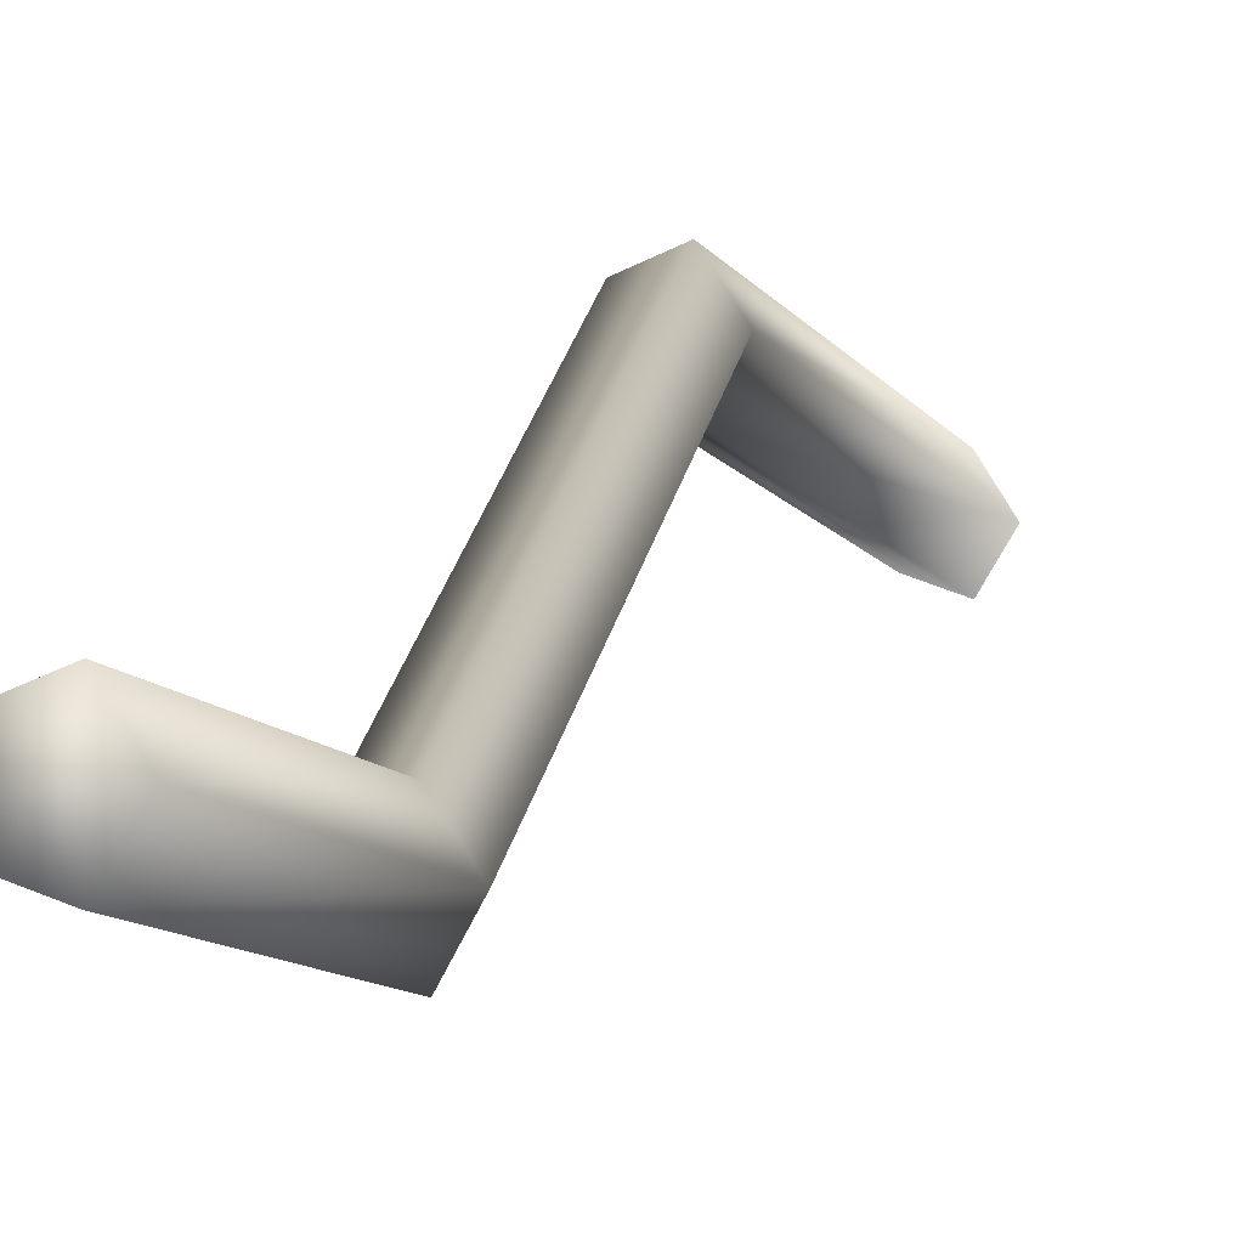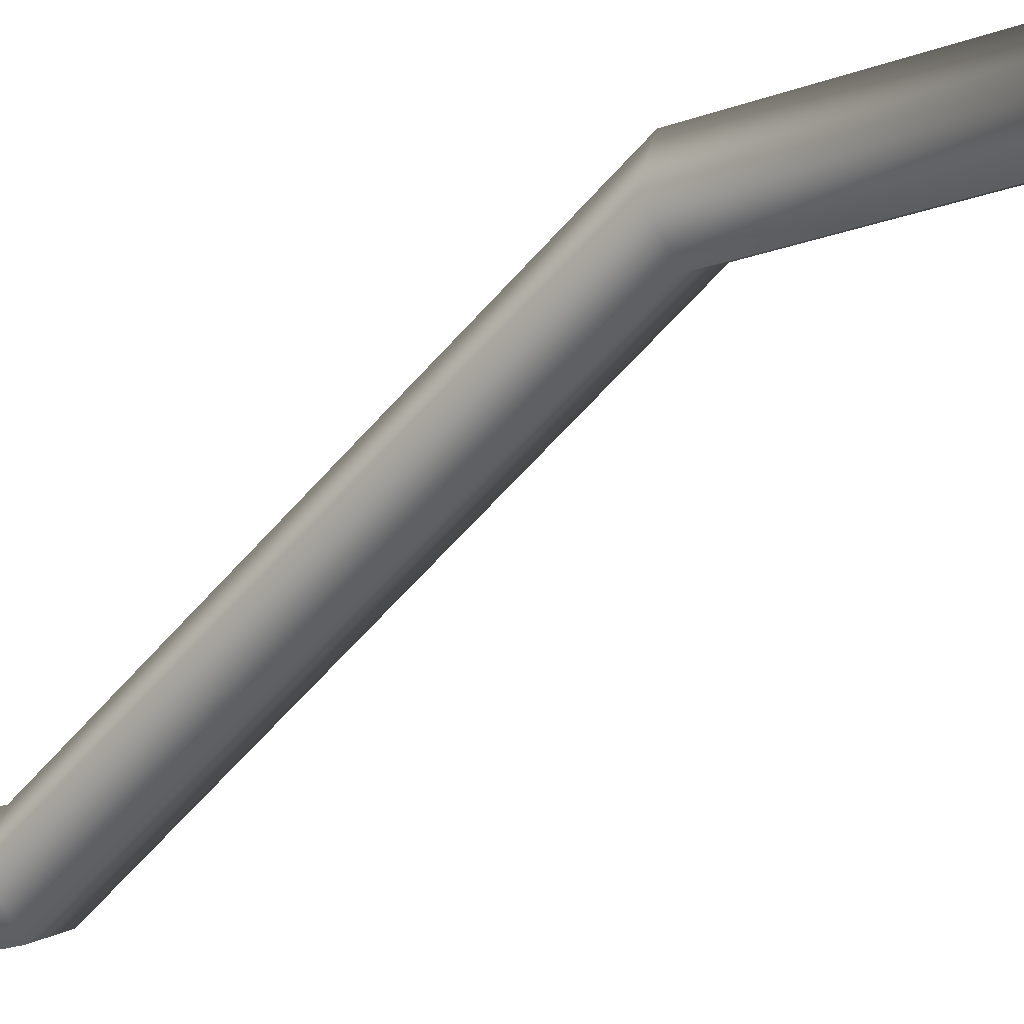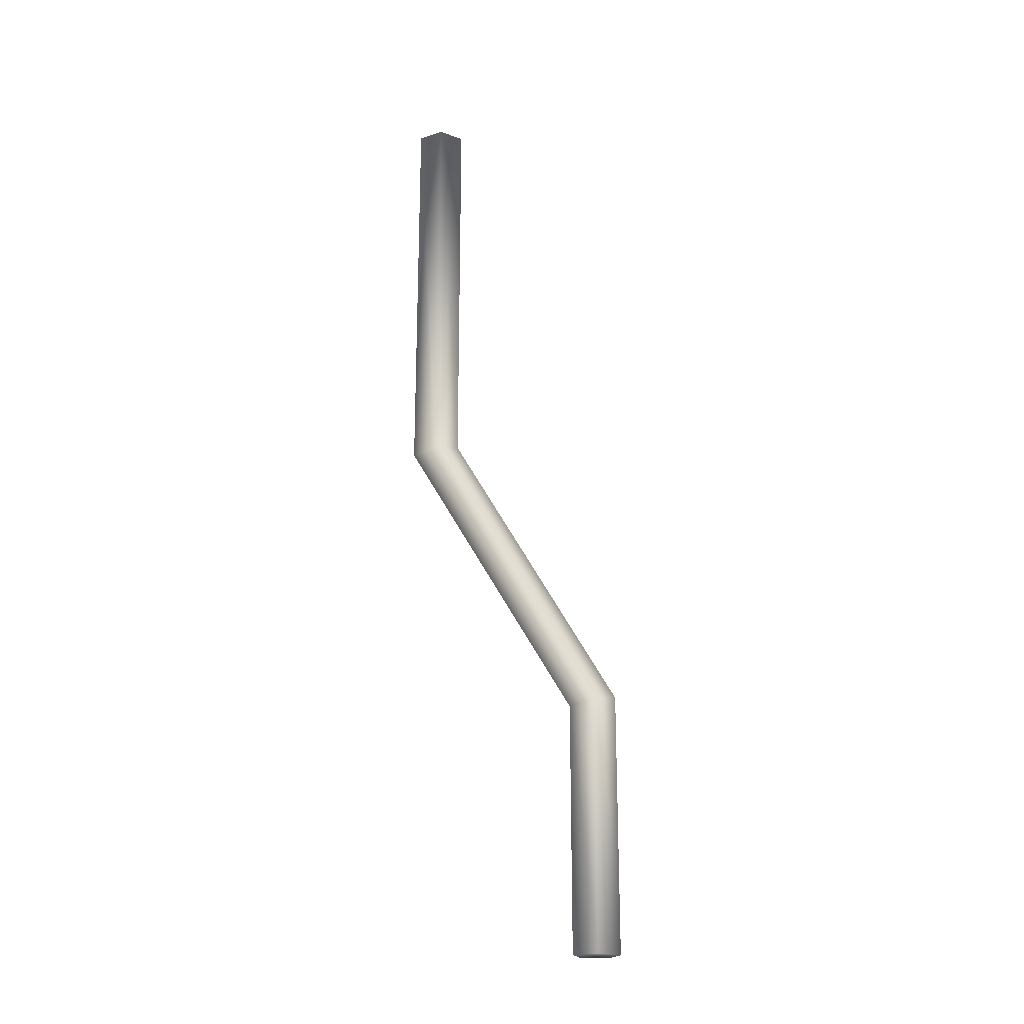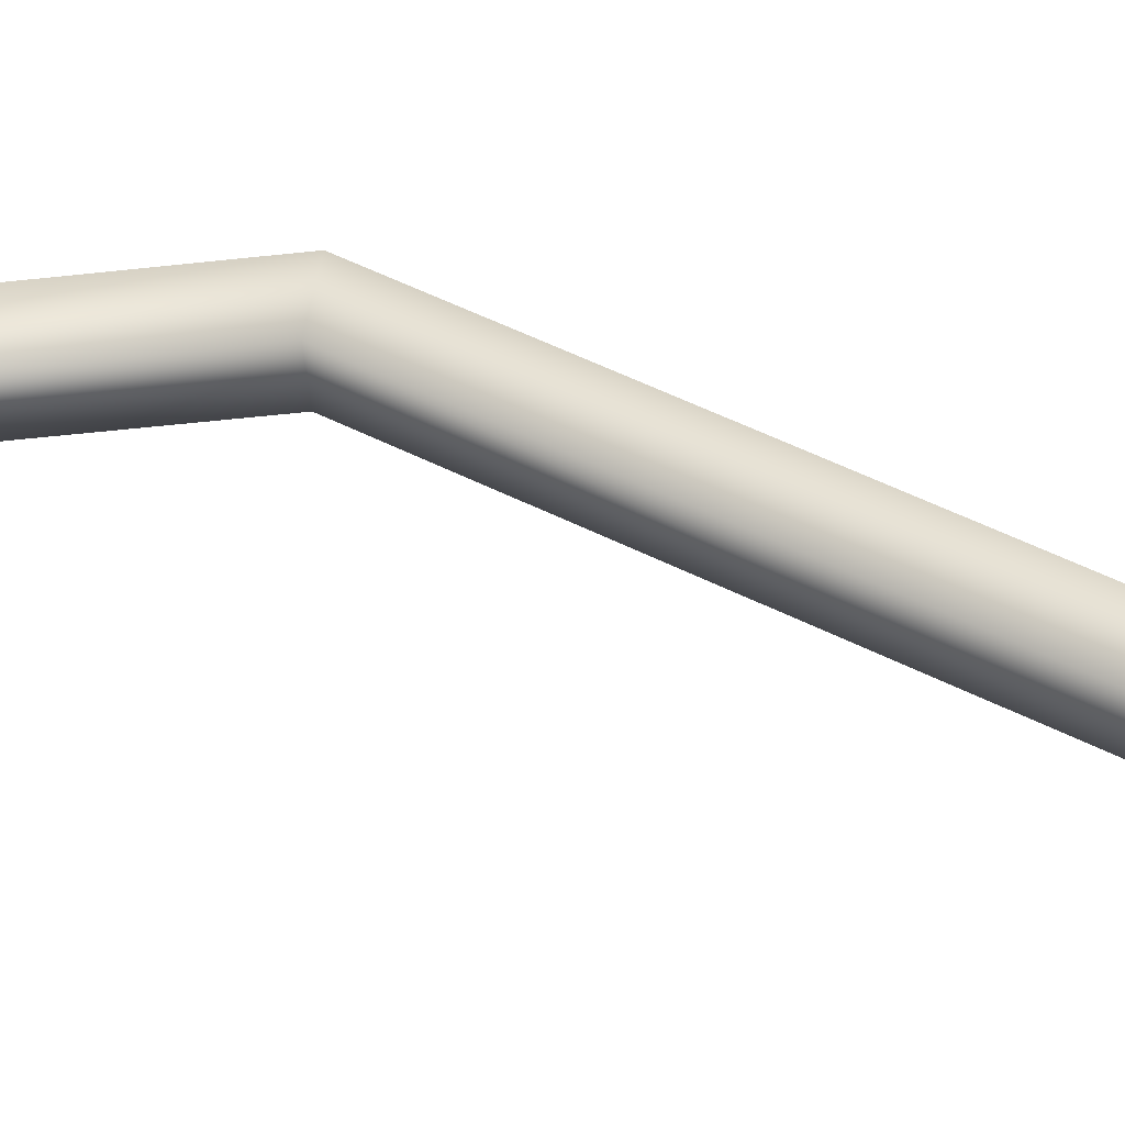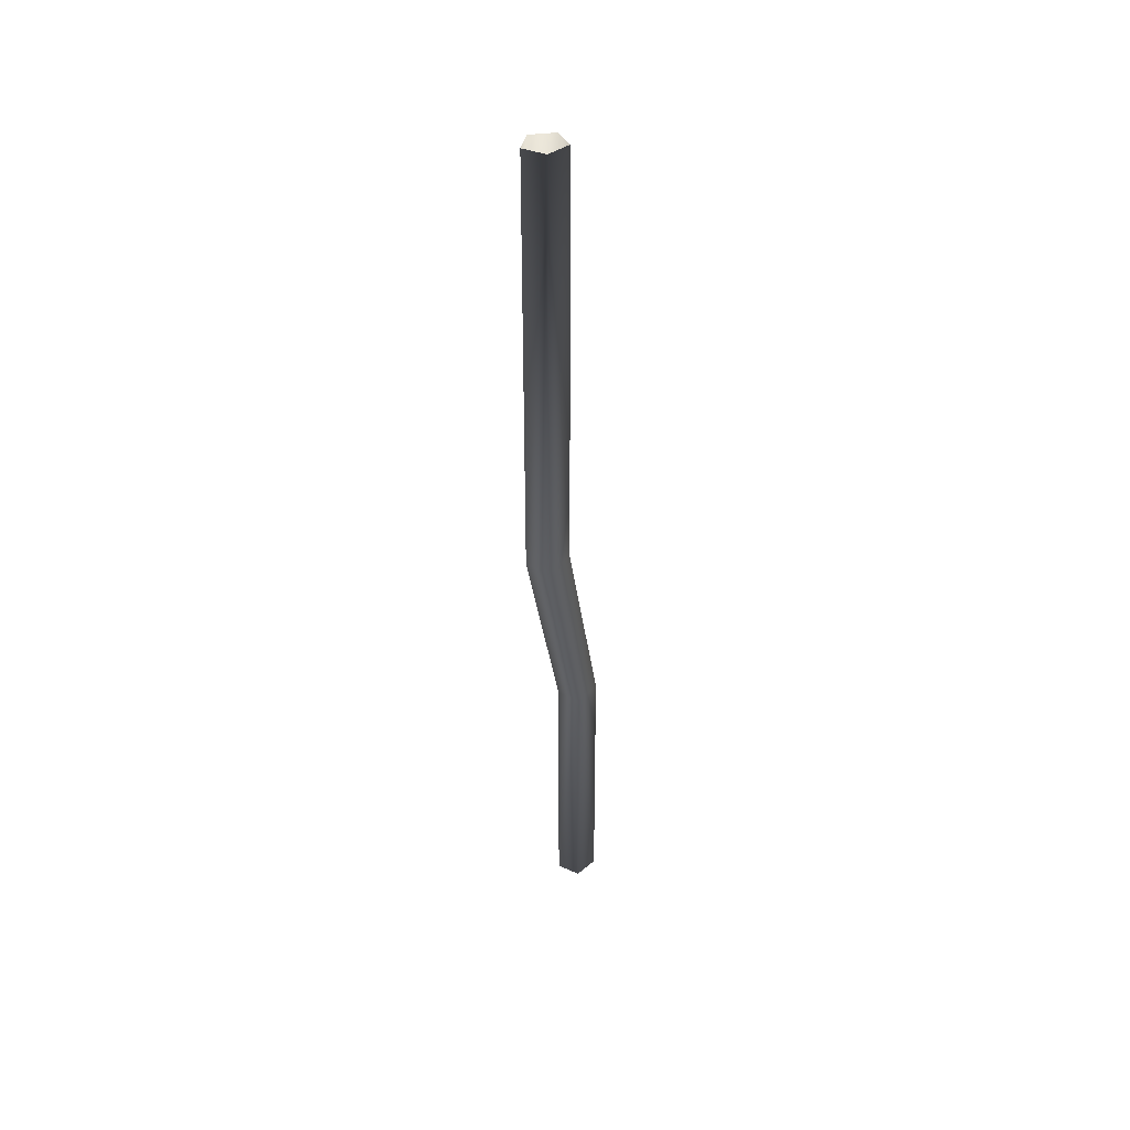
<metadata>
{"format":"obj","ext":"obj","renderer":"f3d","projection":"perspective","resolution":1024,"background":"white","views":[{"elev":-6.6,"azim":13.0,"up":"+Z"},{"elev":-15.0,"azim":132.4,"up":"+Z"},{"elev":-21.0,"azim":88.4,"up":"+Y"},{"elev":-30.3,"azim":-79.7,"up":"+Z"},{"elev":34.3,"azim":10.0,"up":"+Y"}]}
</metadata>
<code>
o #ID251
v -0.1519 0.2312 0.03146
v -0.153 0.2628 0.03333
v -0.153 0.2308 0.03333
v -0.1519 0.2628 0.03146
v -0.1519 0.2628 0.03146
v -0.1519 0.2312 0.03146
v -0.153 0.2628 0.03333
v -0.153 0.2308 0.03333
v -0.153 0.2086 0.02014
v -0.1519 0.209 0.01827
v -0.1519 0.209 0.01827
v -0.153 0.2086 0.02014
v -0.153 0.2316 0.02959
v -0.153 0.2628 0.02959
v -0.153 0.2628 0.02959
v -0.153 0.2316 0.02959
v -0.1549 0.2309 0.03262
v -0.1549 0.2628 0.03262
v -0.1549 0.2628 0.03262
v -0.1549 0.2309 0.03262
v -0.1519 0.1888 0.01827
v -0.153 0.1888 0.02014
v -0.1519 0.1888 0.01827
v -0.153 0.1888 0.02014
v -0.153 0.2094 0.01639
v -0.153 0.2094 0.01639
v -0.1549 0.2088 0.01943
v -0.1549 0.2088 0.01943
v -0.1549 0.2628 0.0303
v -0.1549 0.2314 0.0303
v -0.1549 0.2628 0.0303
v -0.1549 0.2314 0.0303
v -0.1549 0.2093 0.01711
v -0.1549 0.1888 0.01943
v -0.1549 0.1888 0.01711
v -0.1549 0.1888 0.01711
v -0.1549 0.2093 0.01711
v -0.1549 0.1888 0.01943
v -0.153 0.1888 0.01639
v -0.153 0.1888 0.01639
f 1 2 3
f 2 1 4
f 5 6 7
f 8 7 6
f 9 1 3
f 1 9 10
f 11 12 6
f 8 6 12
f 13 4 1
f 4 13 14
f 15 16 5
f 6 5 16
f 2 17 3
f 17 2 18
f 19 7 20
f 8 20 7
f 21 9 22
f 9 21 10
f 11 23 12
f 24 12 23
f 10 13 1
f 13 10 25
f 26 11 16
f 6 16 11
f 3 27 9
f 27 3 17
f 20 8 28
f 12 28 8
f 29 13 30
f 13 29 14
f 15 31 16
f 32 16 31
f 29 17 18
f 17 29 30
f 17 30 27
f 27 30 33
f 27 33 34
f 34 33 35
f 36 37 38
f 38 37 28
f 37 32 28
f 28 32 20
f 32 31 20
f 19 20 31
f 39 34 35
f 34 39 22
f 22 39 21
f 23 40 24
f 24 40 38
f 36 38 40
f 39 10 21
f 10 39 25
f 26 40 11
f 23 11 40
f 9 34 22
f 34 9 27
f 28 12 38
f 24 38 12
f 30 25 33
f 25 30 13
f 16 32 26
f 37 26 32
f 33 39 35
f 39 33 25
f 26 37 40
f 36 40 37

</code>
